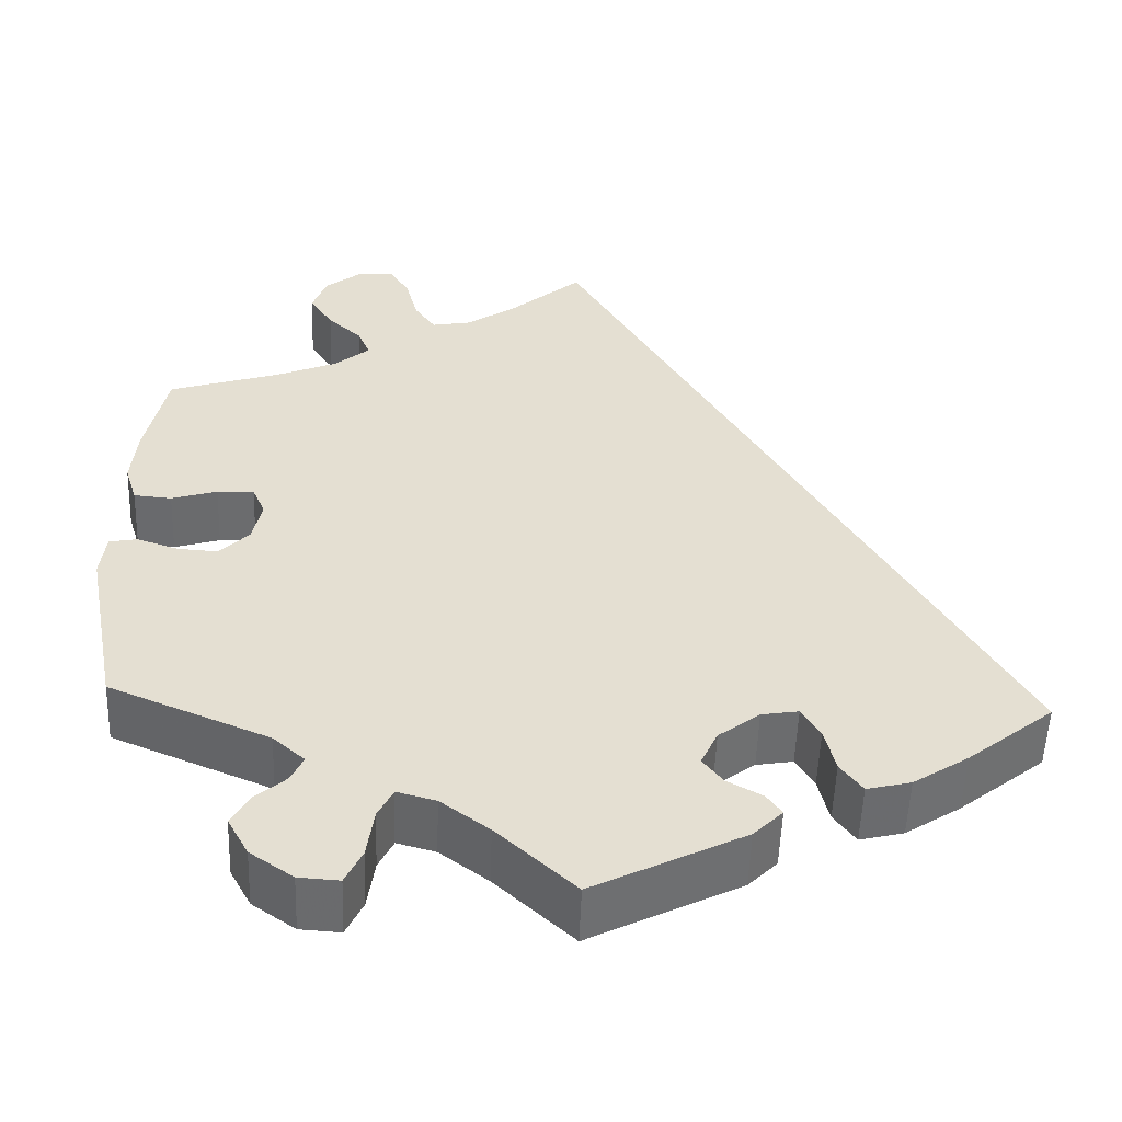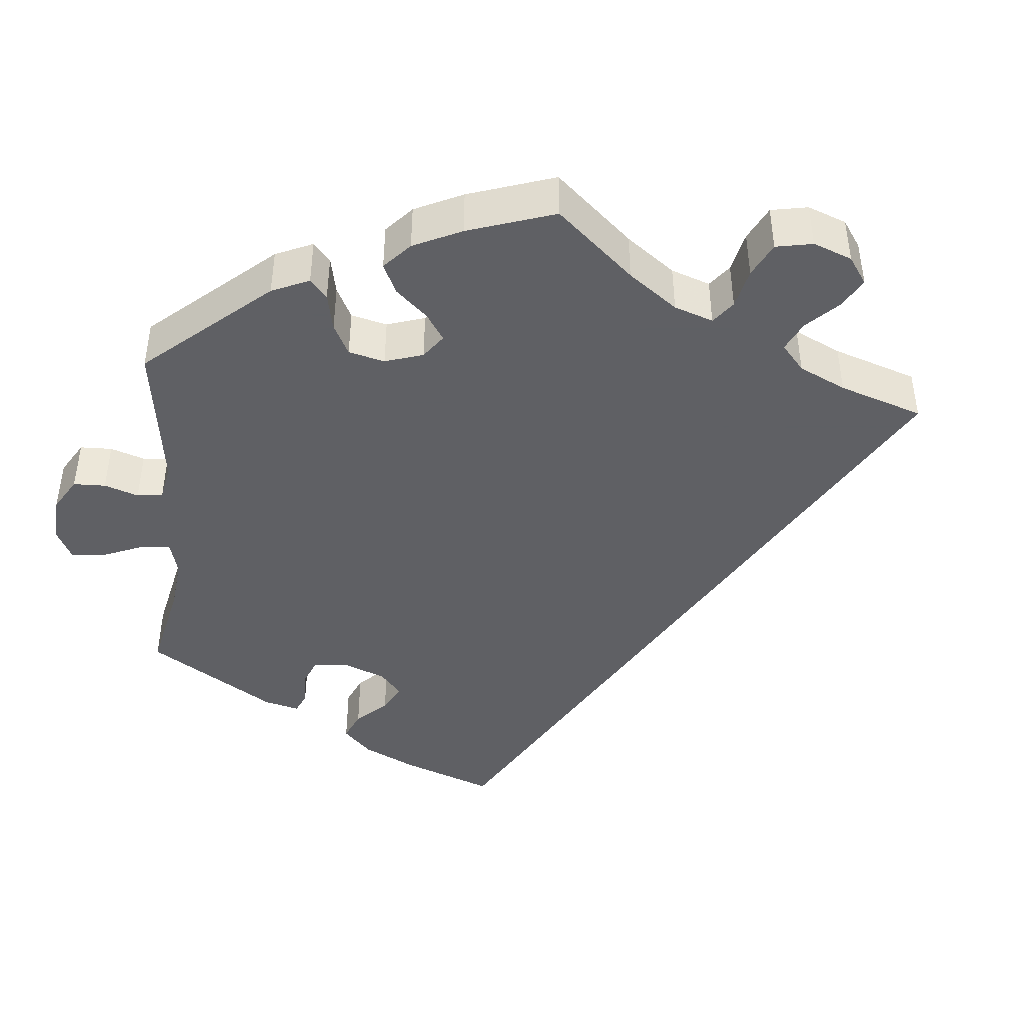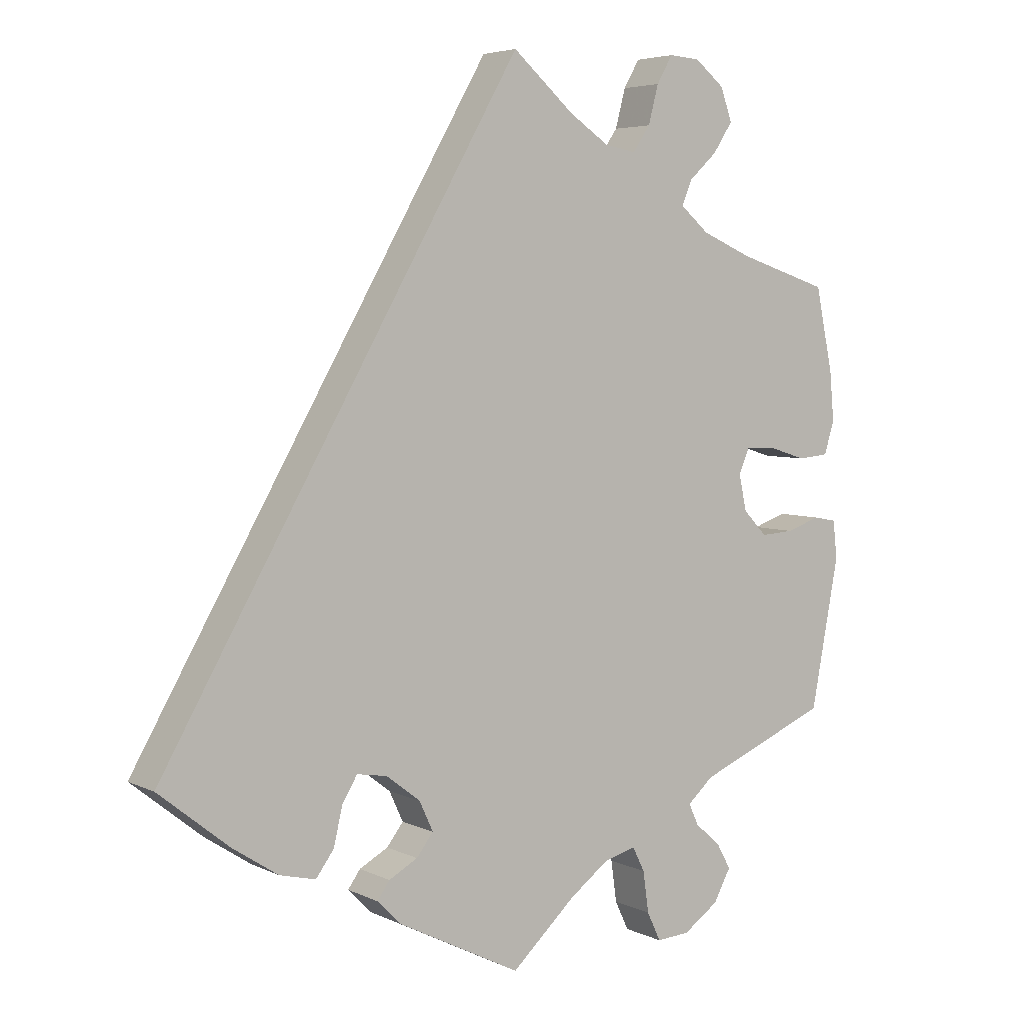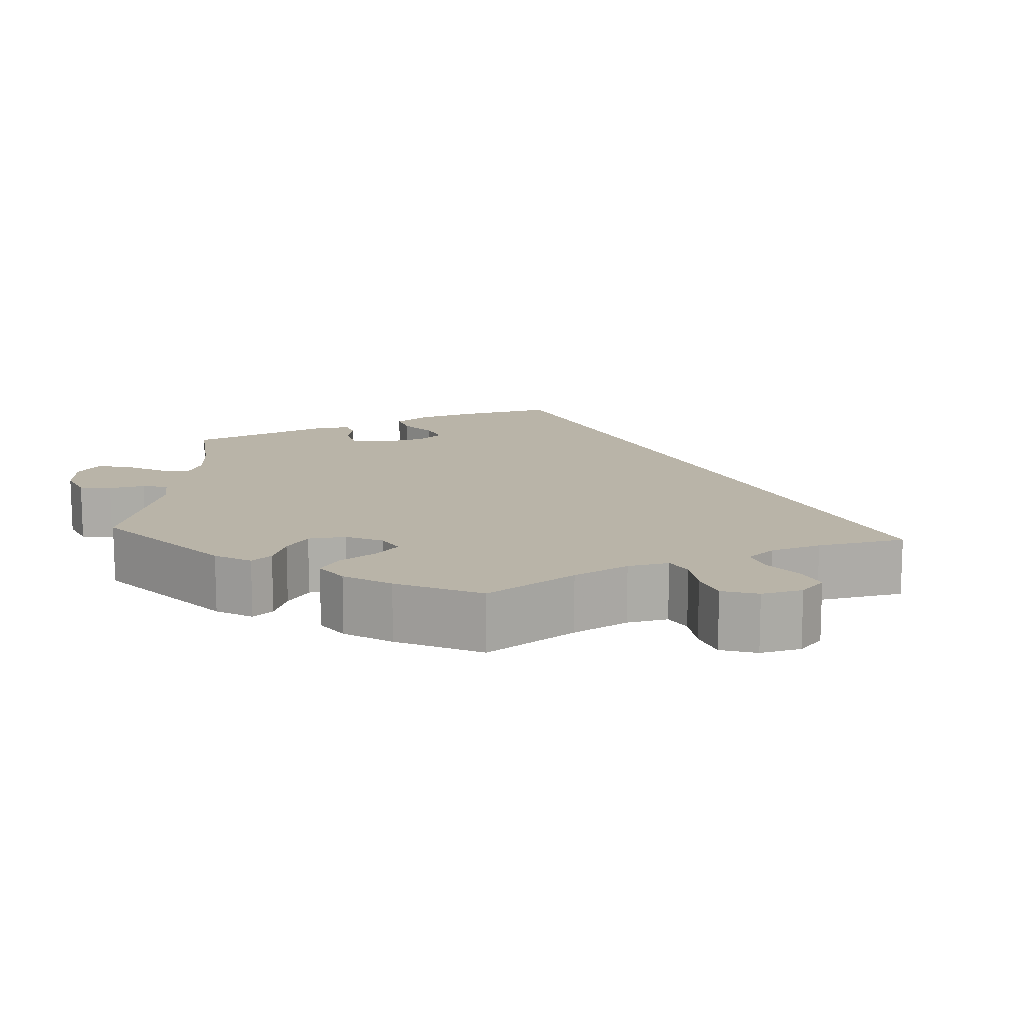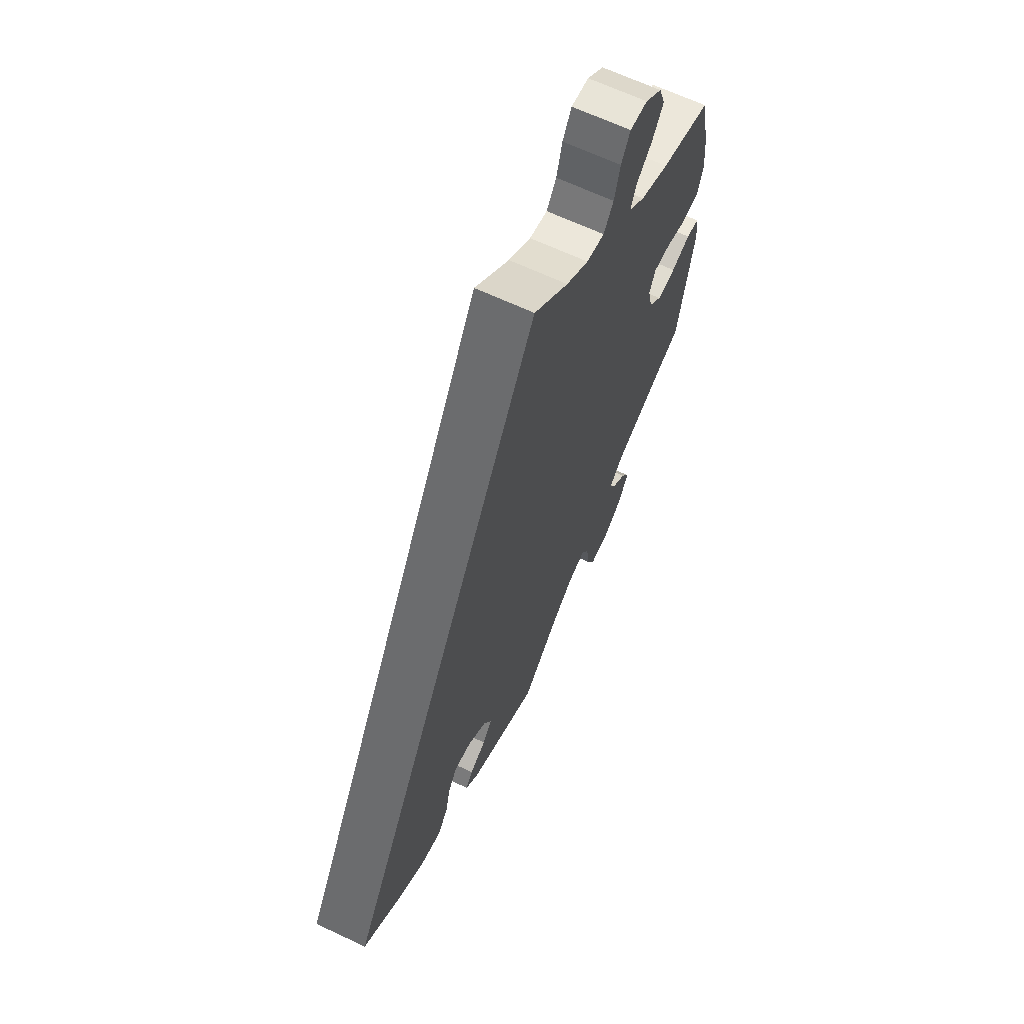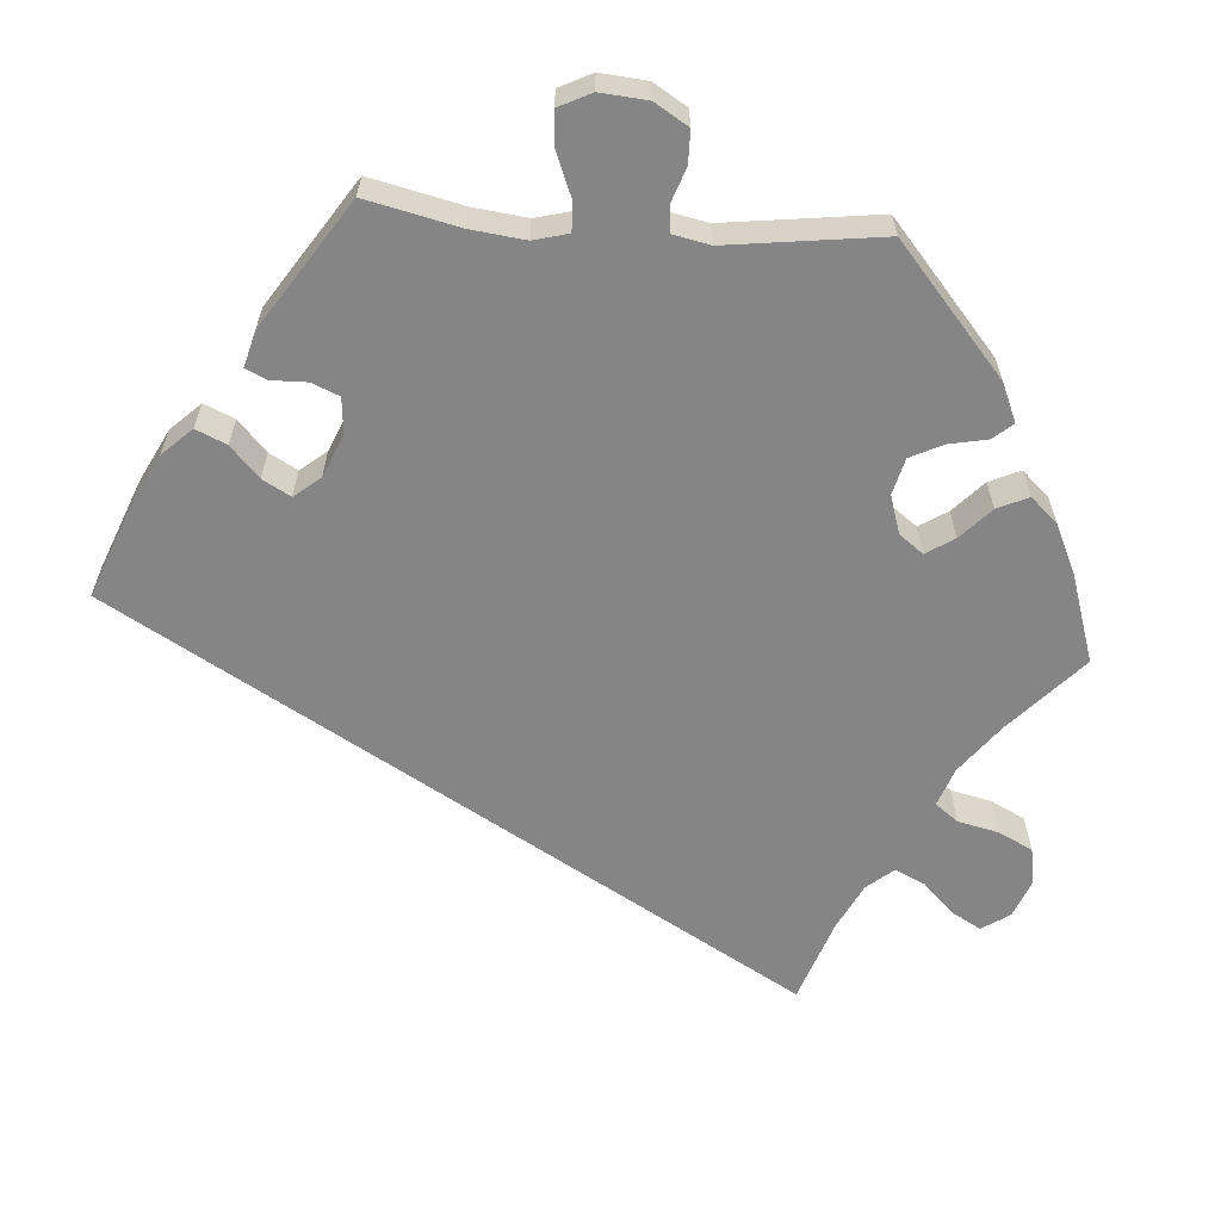
<metadata>
{"format":"obj","ext":"obj","renderer":"f3d","projection":"perspective","resolution":1024,"background":"white","views":[{"elev":-53.5,"azim":-2.0,"up":"+Z"},{"elev":-43.2,"azim":-65.1,"up":"+Y"},{"elev":4.9,"azim":145.4,"up":"+Z"},{"elev":13.1,"azim":-56.3,"up":"+Y"},{"elev":65.7,"azim":115.3,"up":"+Z"},{"elev":-61.7,"azim":-154.3,"up":"+Y"}]}
</metadata>
<code>
v -0.089 0.07 -0.496
v -0.144 0.07 -0.455
v -0.188 0.07 -0.443
v -0.205 0.07 -0.477
v -0.213 0.07 -0.534
v -0.232 0.07 -0.574
v -0.278 0.07 -0.571
v -0.327 0.07 -0.537
v -0.351 0.07 -0.493
v -0.331 0.07 -0.457
v -0.296 0.07 -0.427
v -0.282 0.07 -0.397
v -0.318 0.07 -0.365
v -0.5 0.07 -0.289
v -0.539 0.07 -0.083
v -0.533 0.07 -0.031
v -0.501 0.07 -0.025
v -0.454 0.07 -0.041
v -0.408 0.07 -0.044
v -0.375 0.07 -0.01
v -0.364 0.07 0.04
v -0.379 0.07 0.075
v -0.421 0.07 0.073
v -0.473 0.07 0.057
v -0.516 0.07 0.061
v -0.53 0.07 0.106
v -0.524 0.07 0.174
v -0.5 0.07 0.289
v -0.375 0.07 0.329
v -0.304 0.07 0.359
v -0.264 0.07 0.393
v -0.278 0.07 0.427
v -0.317 0.07 0.463
v -0.344 0.07 0.504
v -0.328 0.07 0.549
v -0.287 0.07 0.582
v -0.244 0.07 0.585
v -0.222 0.07 0.547
v -0.208 0.07 0.494
v -0.184 0.07 0.459
v -0.14 0.07 0.467
v -0.085 0.07 0.504
v 0 0.07 0.578
v 0.501 0.07 -0.289
v 0.403 0.07 -0.367
v 0.34 0.07 -0.408
v 0.29 0.07 -0.42
v 0.265 0.07 -0.386
v 0.253 0.07 -0.334
v 0.232 0.07 -0.299
v 0.19 0.07 -0.306
v 0.143 0.07 -0.342
v 0.124 0.07 -0.383
v 0.147 0.07 -0.413
v 0.187 0.07 -0.435
v 0.204 0.07 -0.459
v 0.171 0.07 -0.492
v 0 0.07 -0.578
v -0.089 0 -0.496
v -0.144 0 -0.455
v -0.188 0 -0.443
v -0.205 0 -0.477
v -0.213 0 -0.534
v -0.232 0 -0.574
v -0.278 0 -0.571
v -0.327 0 -0.537
v -0.351 0 -0.493
v -0.331 0 -0.457
v -0.296 0 -0.427
v -0.282 0 -0.397
v -0.318 0 -0.365
v -0.5 0 -0.289
v -0.539 0 -0.083
v -0.533 0 -0.031
v -0.501 0 -0.025
v -0.454 0 -0.041
v -0.408 0 -0.044
v -0.375 0 -0.01
v -0.364 0 0.04
v -0.379 0 0.075
v -0.421 0 0.073
v -0.473 0 0.057
v -0.516 0 0.061
v -0.53 0 0.106
v -0.524 0 0.174
v -0.5 0 0.289
v -0.375 0 0.329
v -0.304 0 0.359
v -0.264 0 0.393
v -0.278 0 0.427
v -0.317 0 0.463
v -0.344 0 0.504
v -0.328 0 0.549
v -0.287 0 0.582
v -0.244 0 0.585
v -0.222 0 0.547
v -0.208 0 0.494
v -0.184 0 0.459
v -0.14 0 0.467
v -0.085 0 0.504
v 0 0 0.578
v 0.501 0 -0.289
v 0.403 0 -0.367
v 0.34 0 -0.408
v 0.29 0 -0.42
v 0.265 0 -0.386
v 0.253 0 -0.334
v 0.232 0 -0.299
v 0.19 0 -0.306
v 0.143 0 -0.342
v 0.124 0 -0.383
v 0.147 0 -0.413
v 0.187 0 -0.435
v 0.204 0 -0.459
v 0.171 0 -0.492
v 0 0 -0.578
f 57 58 1
f 54 55 56 57
f 53 54 57 1
f 52 53 1 2
f 51 52 2 3
f 46 47 48 49
f 46 49 50
f 45 46 50
f 42 43 44 45
f 41 42 45 50
f 40 41 50 51
f 36 37 38 39
f 32 33 34 35
f 31 32 35 36
f 26 27 28 29
f 26 29 30
f 23 24 25 26
f 22 23 26 30
f 21 22 30 31
f 15 16 17 18
f 13 14 15 18
f 12 13 18 19
f 8 9 10 11
f 8 11 12
f 7 8 12
f 4 5 6 7
f 3 4 7 12
f 31 36 39 40
f 20 21 31 40
f 20 40 51 3
f 3 12 19 20
f 59 116 115
f 115 114 113 112
f 59 115 112 111
f 60 59 111 110
f 61 60 110 109
f 107 106 105 104
f 108 107 104
f 108 104 103
f 103 102 101 100
f 108 103 100 99
f 109 108 99 98
f 97 96 95 94
f 93 92 91 90
f 94 93 90 89
f 87 86 85 84
f 88 87 84
f 84 83 82 81
f 88 84 81 80
f 89 88 80 79
f 76 75 74 73
f 76 73 72 71
f 77 76 71 70
f 69 68 67 66
f 70 69 66
f 70 66 65
f 65 64 63 62
f 70 65 62 61
f 98 97 94 89
f 98 89 79 78
f 61 109 98 78
f 78 77 70 61
f 1 59 60 2
f 2 60 61 3
f 3 61 62 4
f 4 62 63 5
f 5 63 64 6
f 6 64 65 7
f 7 65 66 8
f 8 66 67 9
f 9 67 68 10
f 10 68 69 11
f 11 69 70 12
f 12 70 71 13
f 13 71 72 14
f 14 72 73 15
f 15 73 74 16
f 16 74 75 17
f 17 75 76 18
f 18 76 77 19
f 19 77 78 20
f 20 78 79 21
f 21 79 80 22
f 22 80 81 23
f 23 81 82 24
f 24 82 83 25
f 25 83 84 26
f 26 84 85 27
f 27 85 86 28
f 28 86 87 29
f 29 87 88 30
f 30 88 89 31
f 31 89 90 32
f 32 90 91 33
f 33 91 92 34
f 34 92 93 35
f 35 93 94 36
f 36 94 95 37
f 37 95 96 38
f 38 96 97 39
f 39 97 98 40
f 40 98 99 41
f 41 99 100 42
f 42 100 101 43
f 43 101 102 44
f 44 102 103 45
f 45 103 104 46
f 46 104 105 47
f 47 105 106 48
f 48 106 107 49
f 49 107 108 50
f 50 108 109 51
f 51 109 110 52
f 52 110 111 53
f 53 111 112 54
f 54 112 113 55
f 55 113 114 56
f 56 114 115 57
f 57 115 116 58
f 58 116 59 1

</code>
